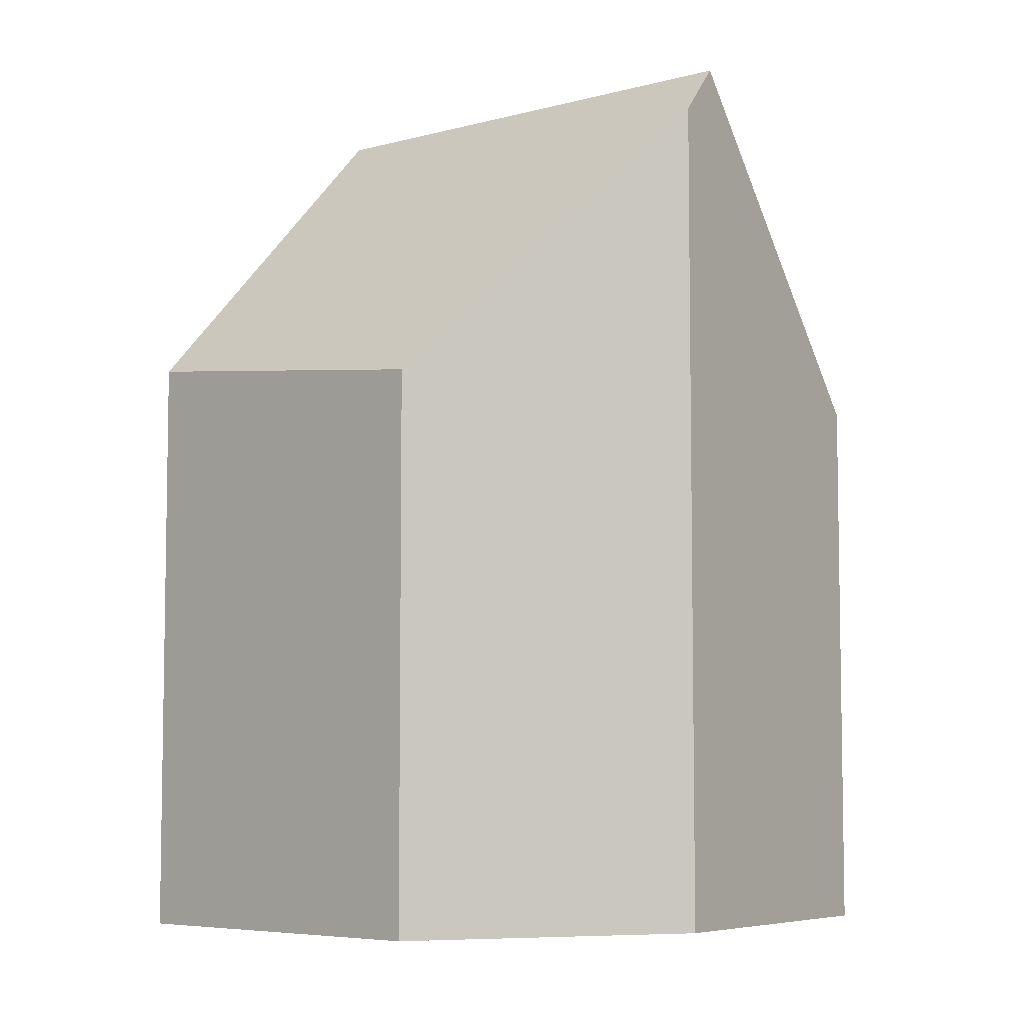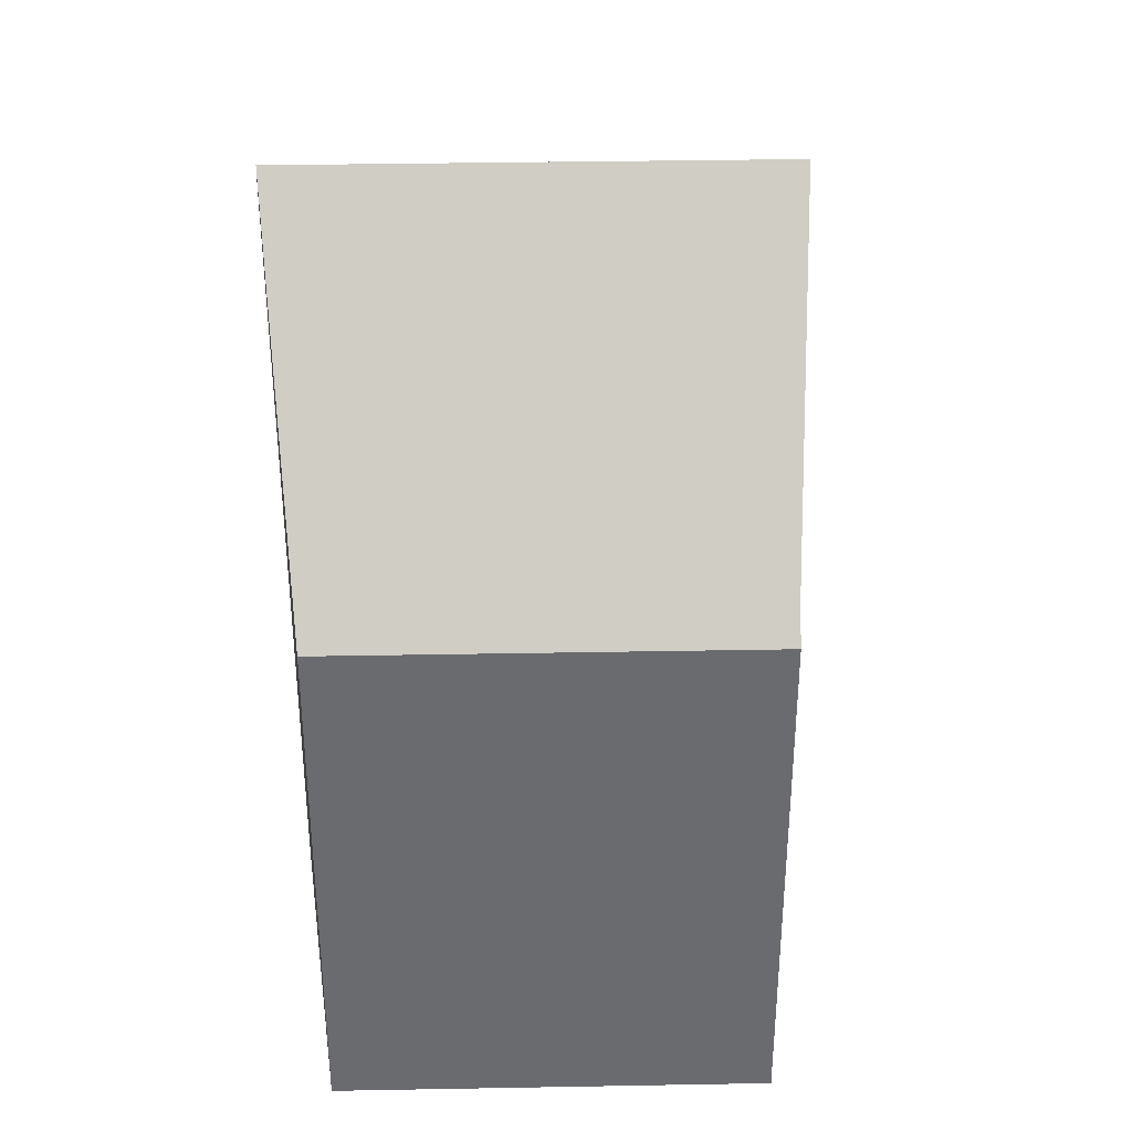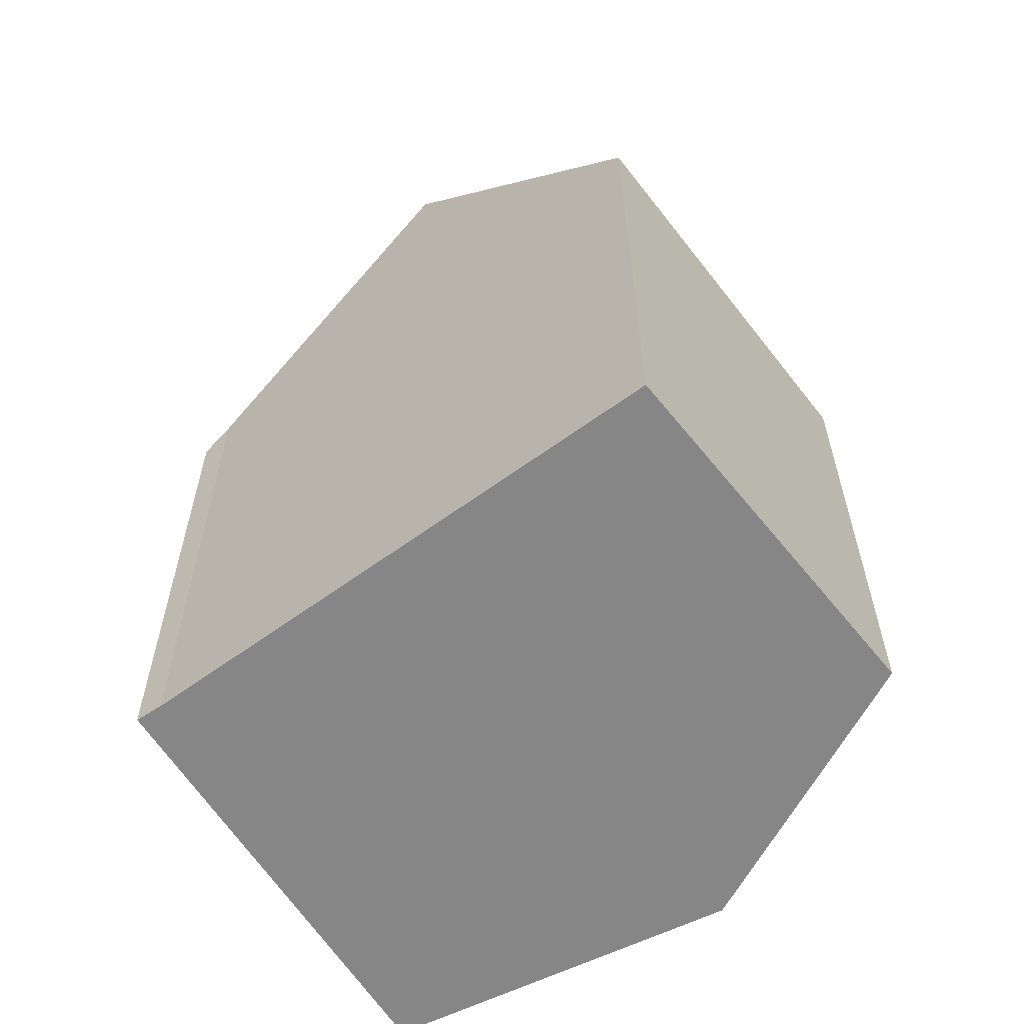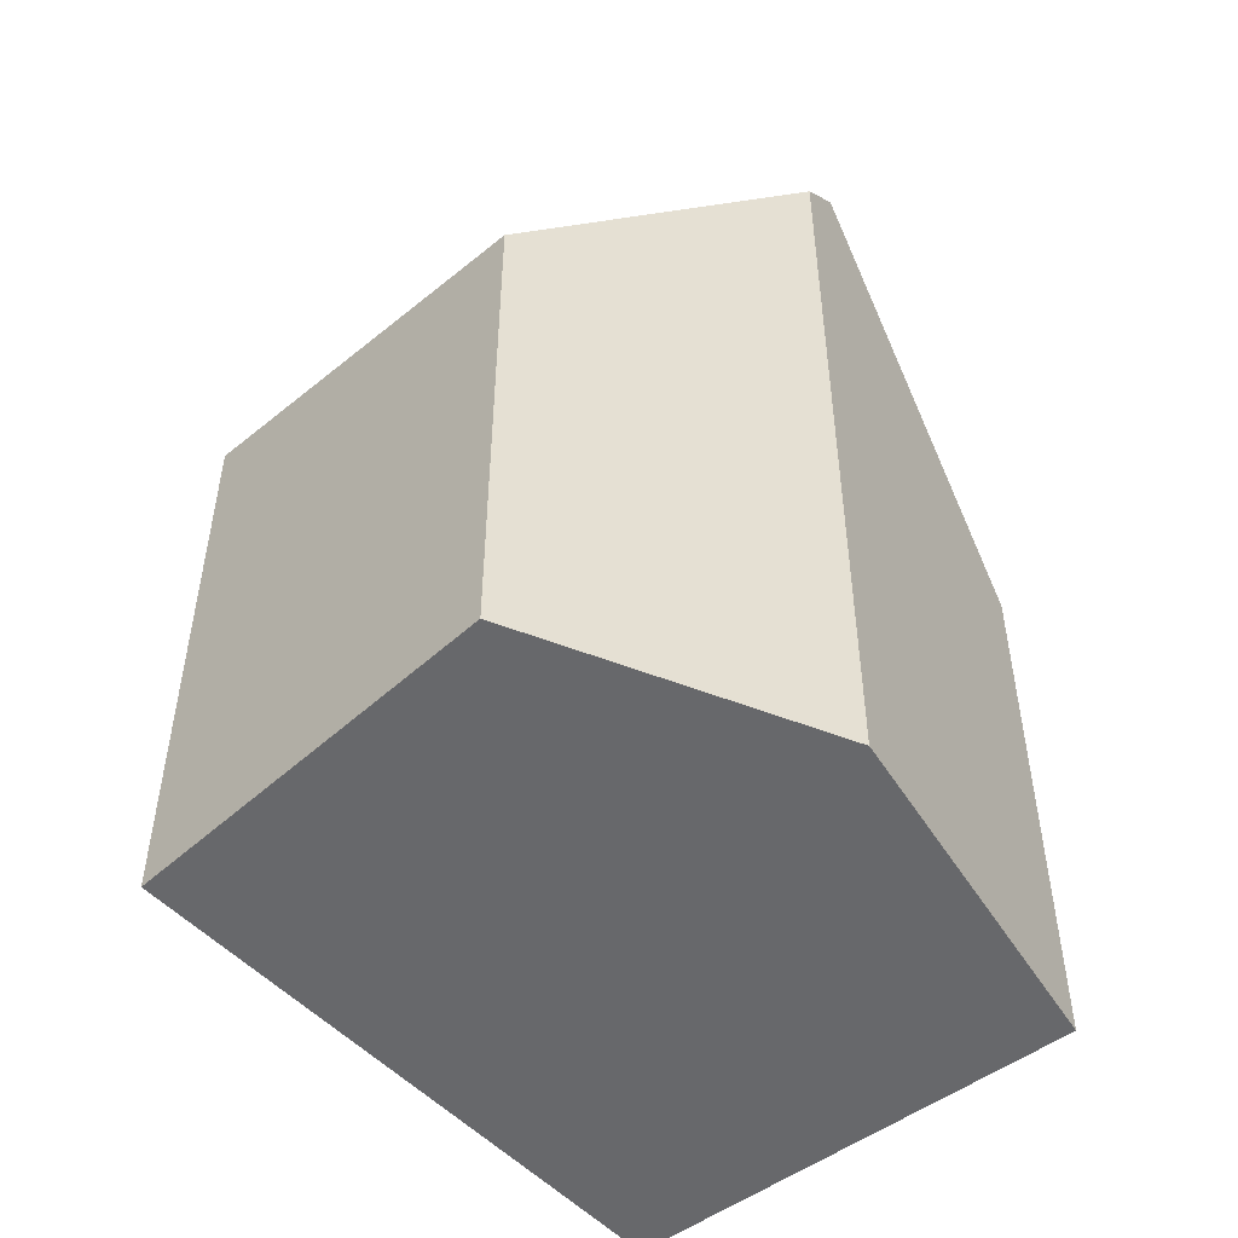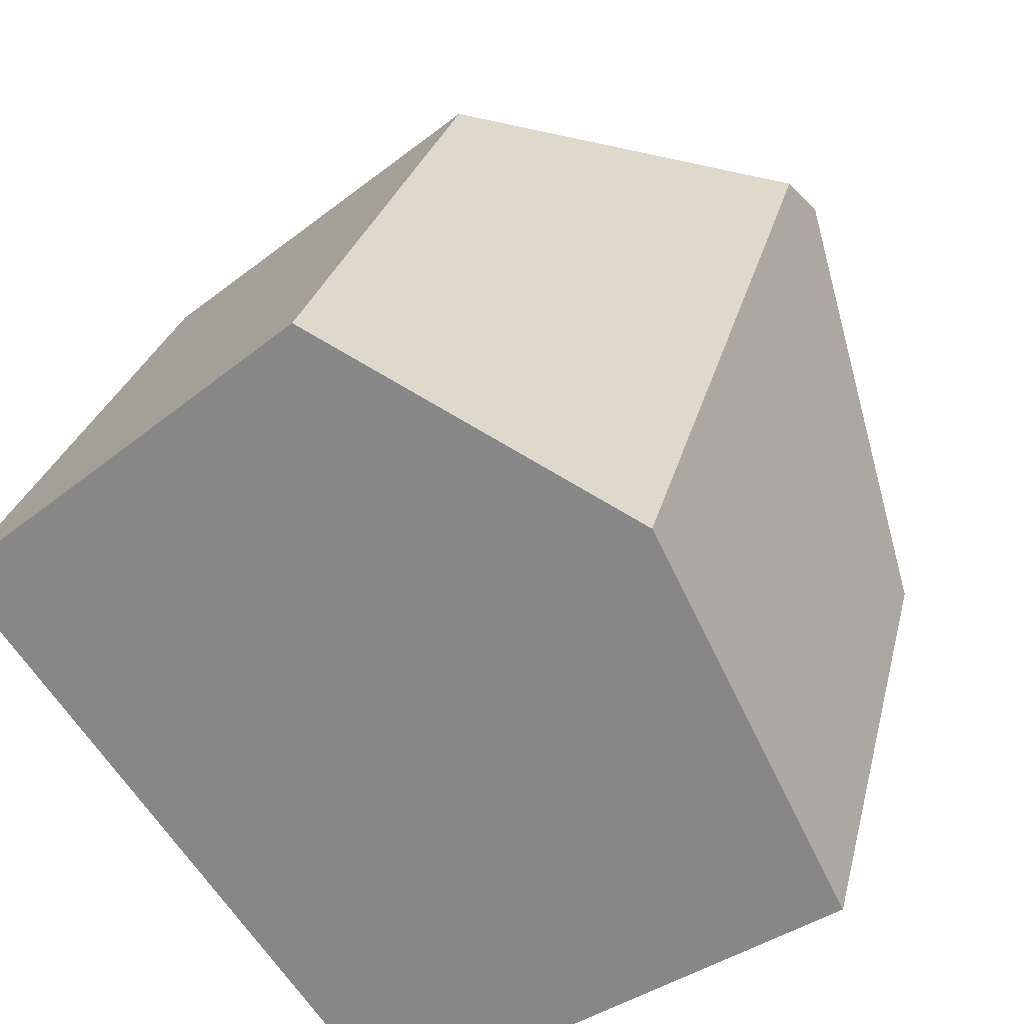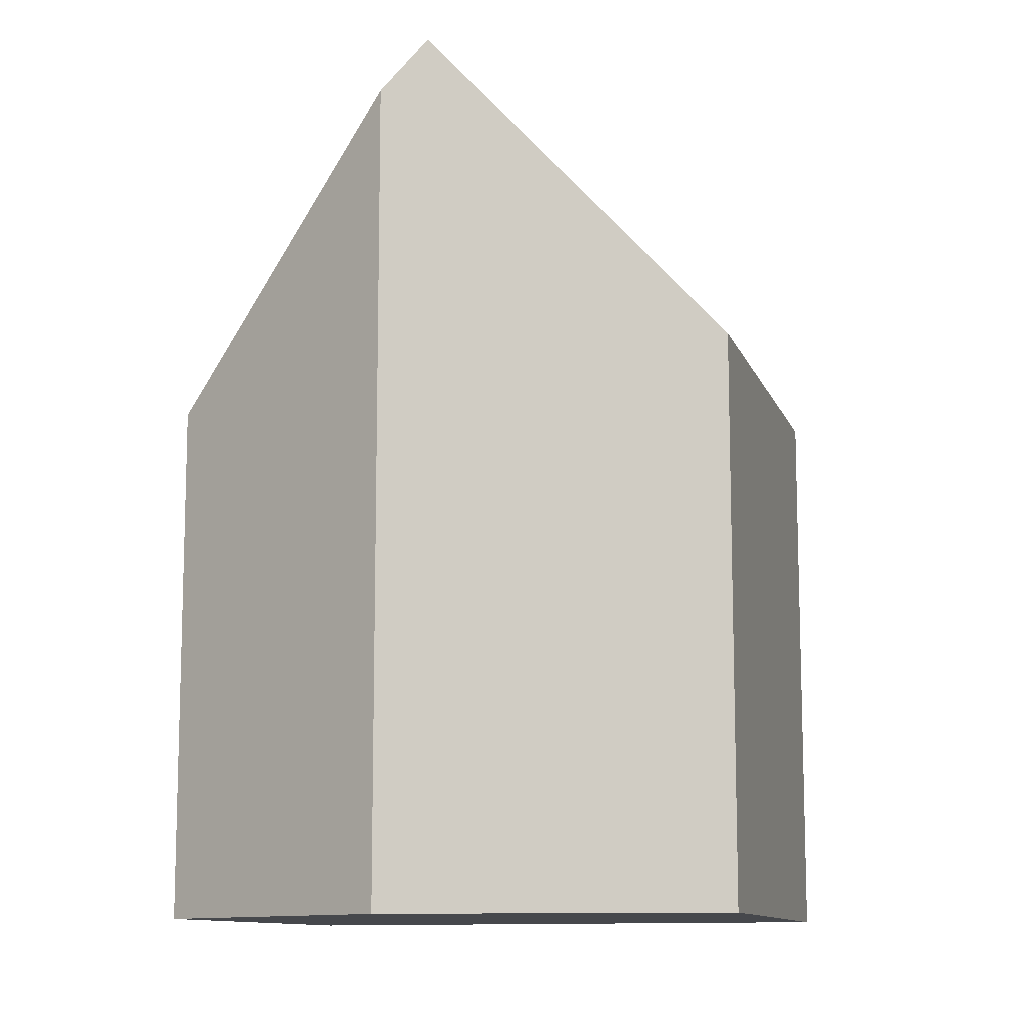
<metadata>
{"format":"obj","ext":"obj","renderer":"f3d","projection":"perspective","resolution":1024,"background":"white","views":[{"elev":-6.4,"azim":5.8,"up":"+Y"},{"elev":36.7,"azim":145.3,"up":"+Y"},{"elev":-62.1,"azim":-90.8,"up":"+Y"},{"elev":-52.3,"azim":4.6,"up":"+Y"},{"elev":25.0,"azim":12.2,"up":"+Z"},{"elev":-11.1,"azim":71.9,"up":"+Y"}]}
</metadata>
<code>
v  7.217 11.57 -9.486
v  12.06 18.26 1.114
v  14.86 11.57 -4.452
v  6.894 12.19 -9.015
v  3.472 18.26 -4.54
v  0 12.1 7.407e-16
v  4.202 11.46 3.472
v  5.963 11.19 4.927
v  6.214 11.46 4.797
v  11.61 17.18 2.01
v  11.61 -1.231e-16 2.01
v  5.963 -3.017e-16 4.927
v  6.214 -2.937e-16 4.797
v  14.86 2.726e-16 -4.452
v  12.06 -6.821e-17 1.114
v  7.217 5.808e-16 -9.486
v  6.894 5.52e-16 -9.015
v  0 0 0
v  3.472 2.78e-16 -4.54
v  4.202 -2.126e-16 3.472
g defaultobject
f 1 2 3
f 2 1 4
f 2 4 5
f 6 2 5
f 2 6 7
f 2 7 8
f 2 8 9
f 2 9 10
f 9 11 10
f 11 9 8
f 11 8 12
f 11 12 13
f 10 3 2
f 3 10 11
f 3 11 14
f 14 11 15
f 14 1 3
f 1 14 16
f 1 17 4
f 17 1 16
f 4 6 5
f 6 4 17
f 6 17 18
f 18 17 19
f 18 7 6
f 7 18 8
f 8 18 12
f 12 18 20
f 15 16 14
f 16 15 17
f 17 15 19
f 19 15 11
f 19 11 13
f 19 13 18
f 18 13 12
f 18 12 20

</code>
